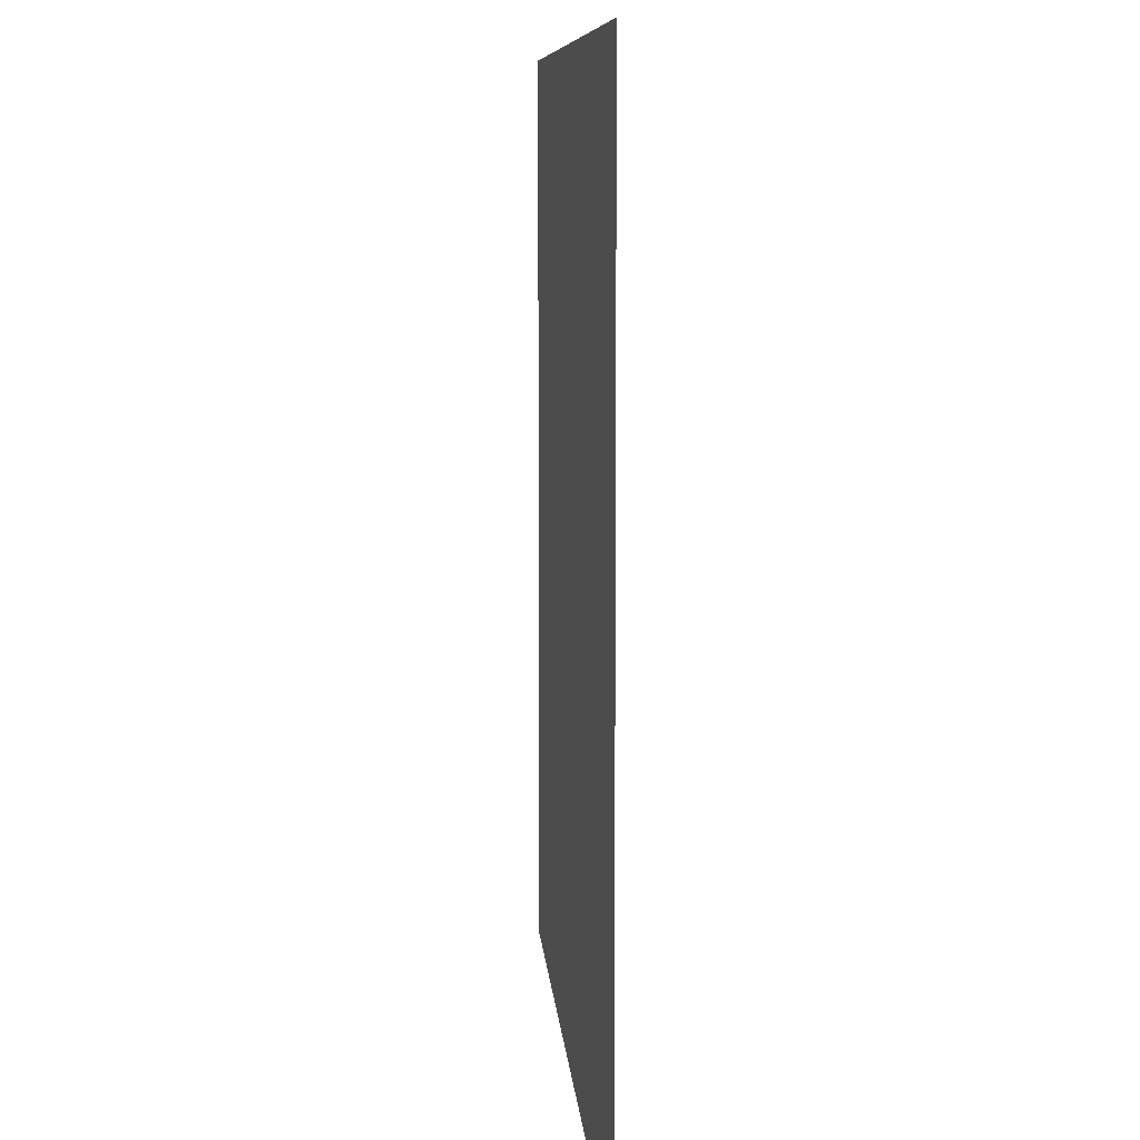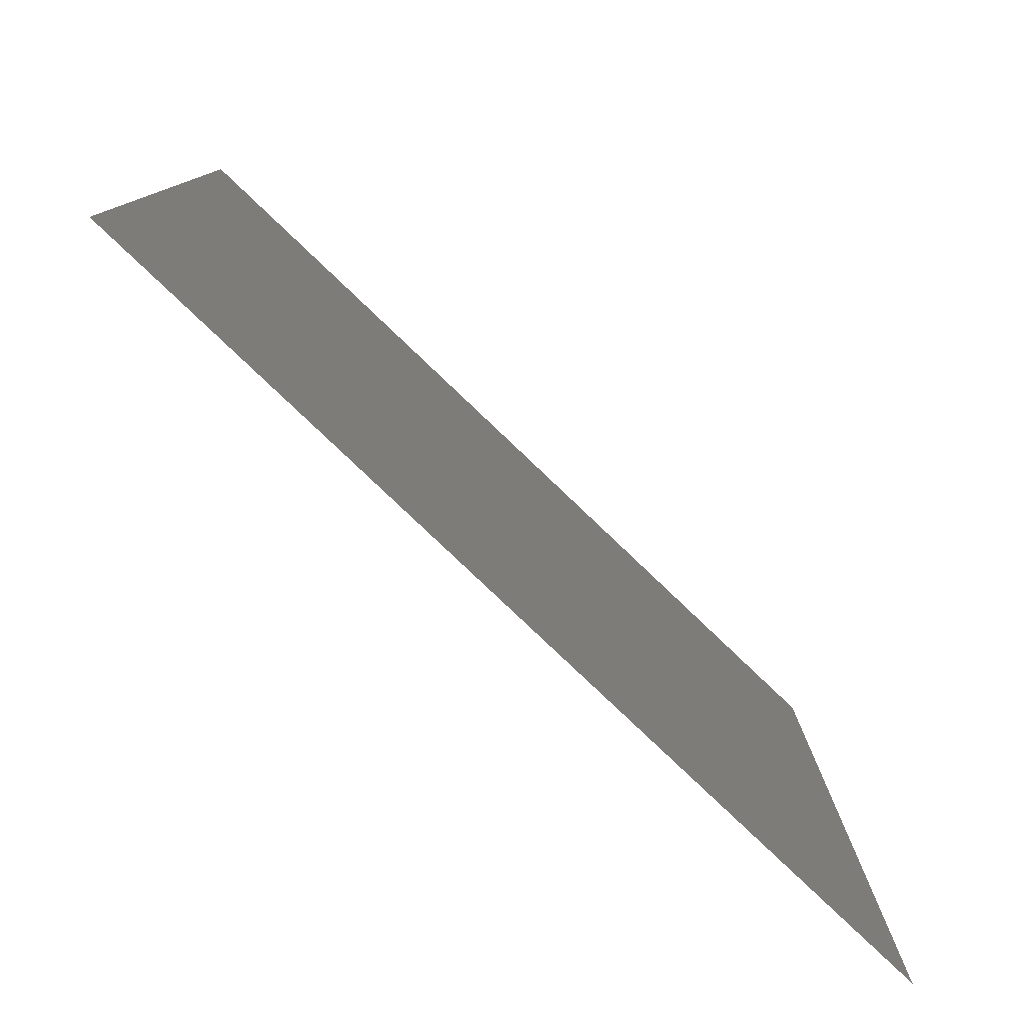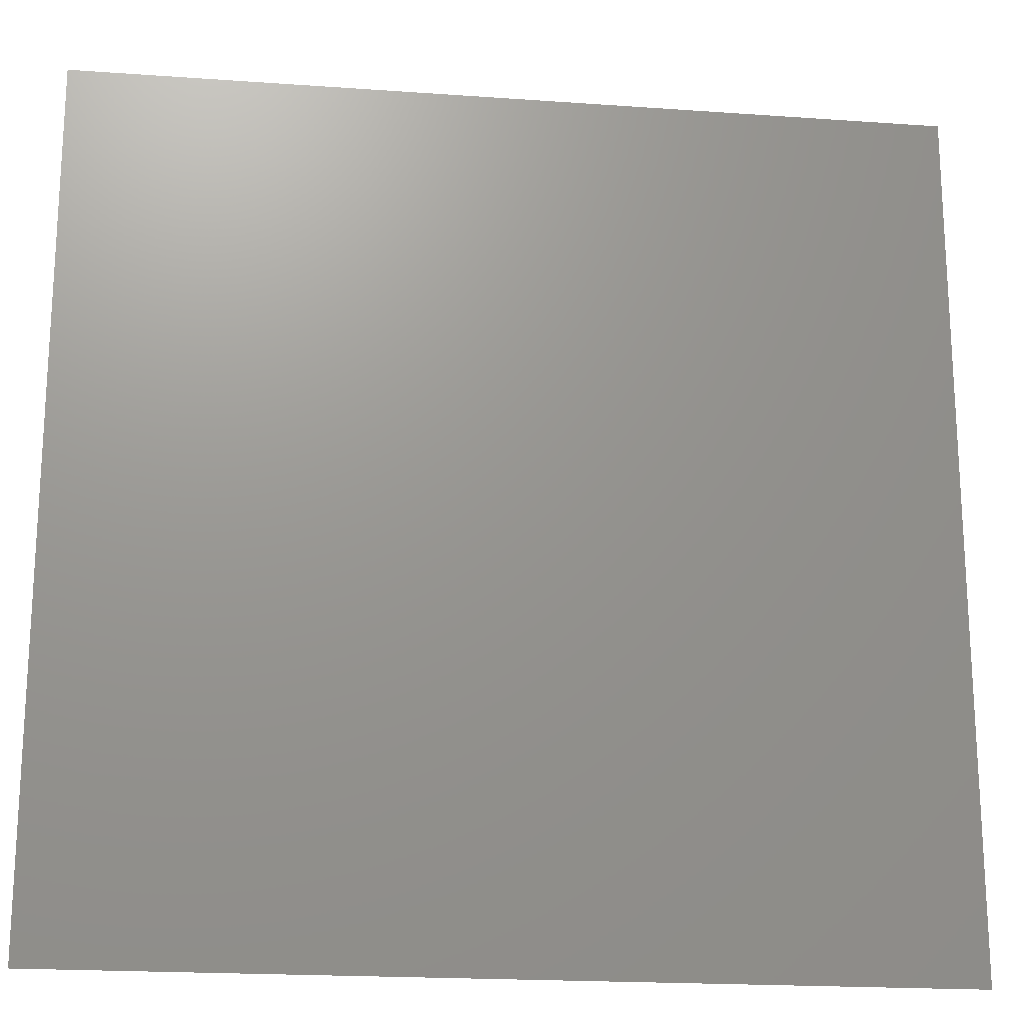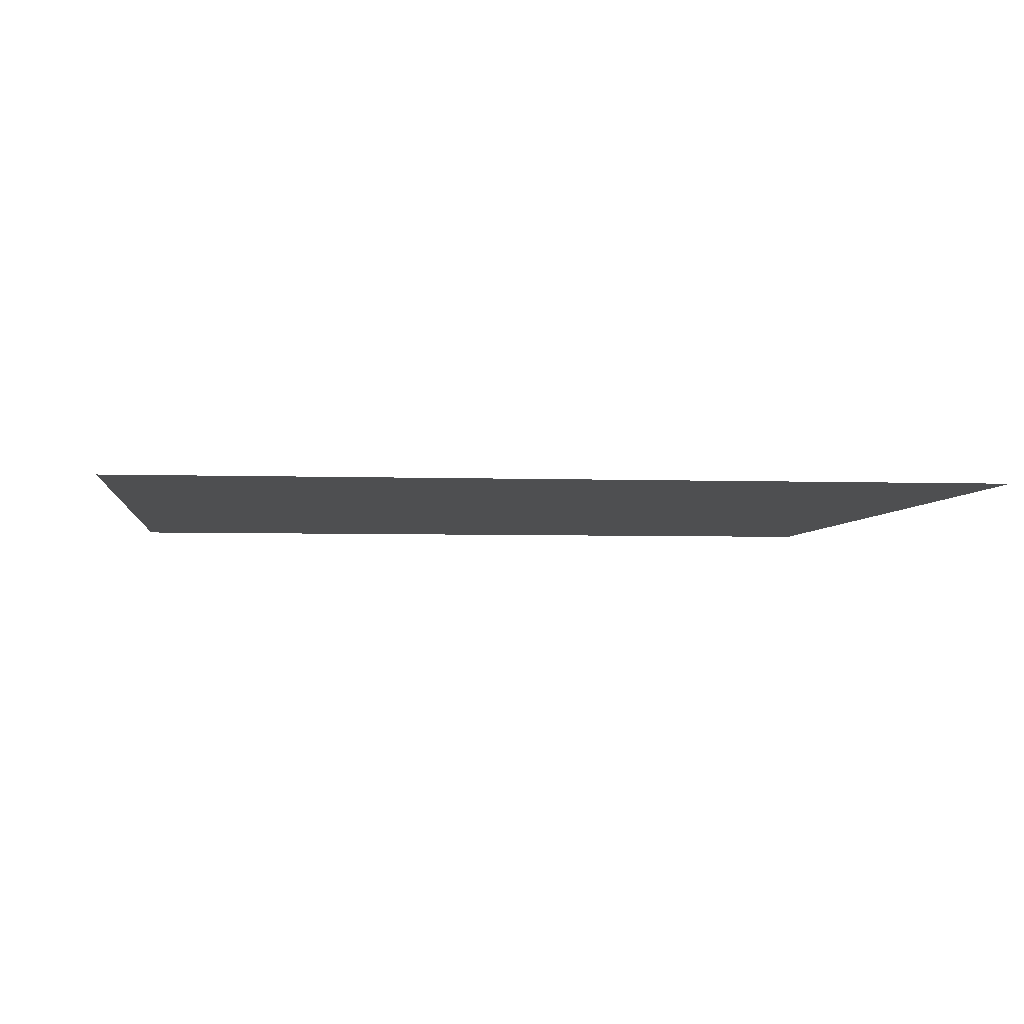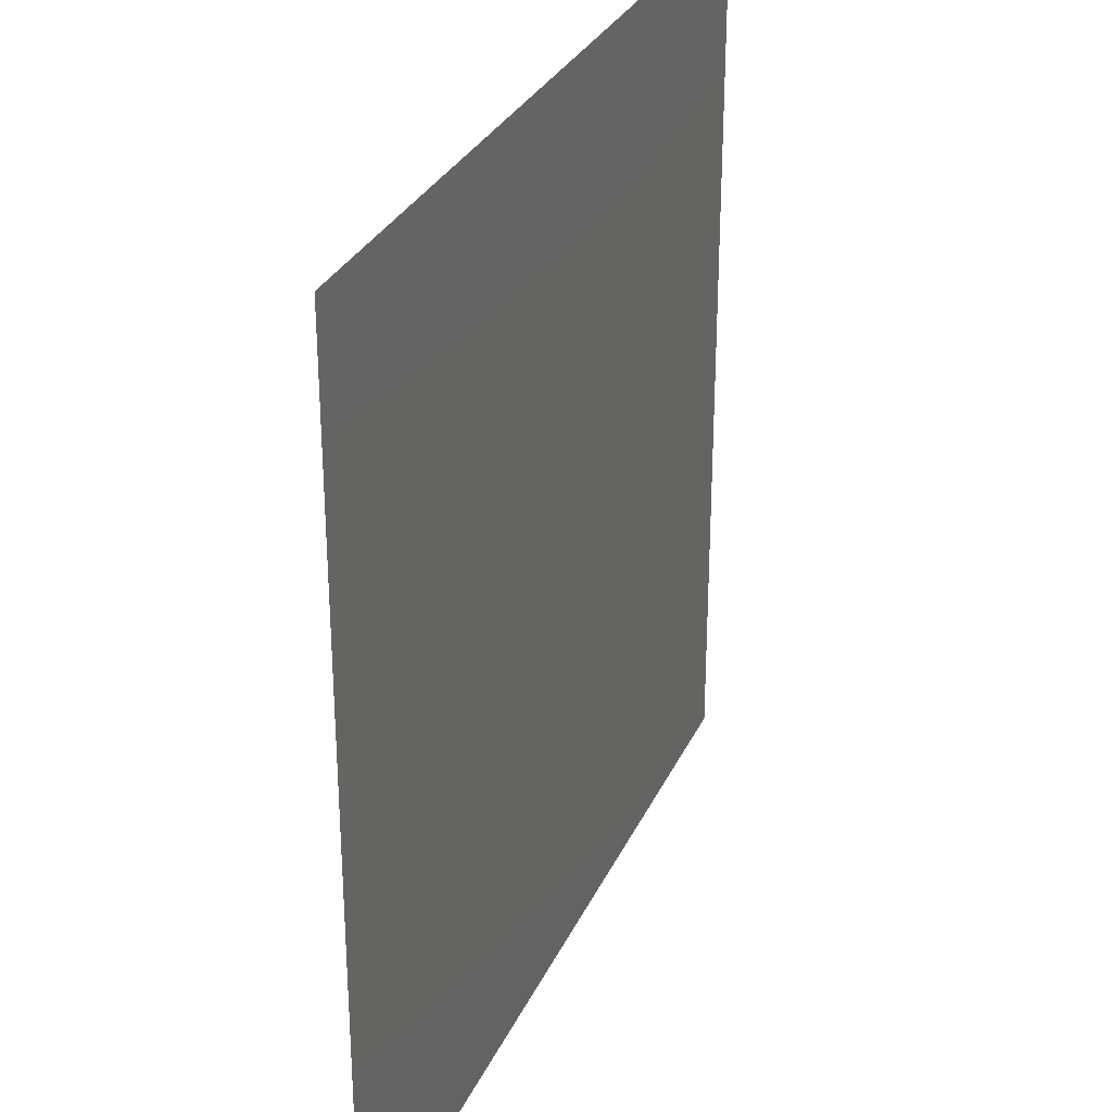
<metadata>
{"format":"stl","ext":"stl","renderer":"f3d","projection":"perspective","resolution":1024,"background":"white","views":[{"elev":8.3,"azim":85.9,"up":"+Y"},{"elev":-80.0,"azim":-43.6,"up":"+Y"},{"elev":-19.6,"azim":-7.6,"up":"+Y"},{"elev":-4.1,"azim":83.4,"up":"+Z"},{"elev":30.1,"azim":-68.7,"up":"+Y"}]}
</metadata>
<code>
# stl→obj: 4 verts, 2 faces
v -1 1 -1.7
v 1 1 -1.7
v 1 -1 -1.7
v -1 -1 -1.7
f 1 2 3
f 1 3 4

</code>
